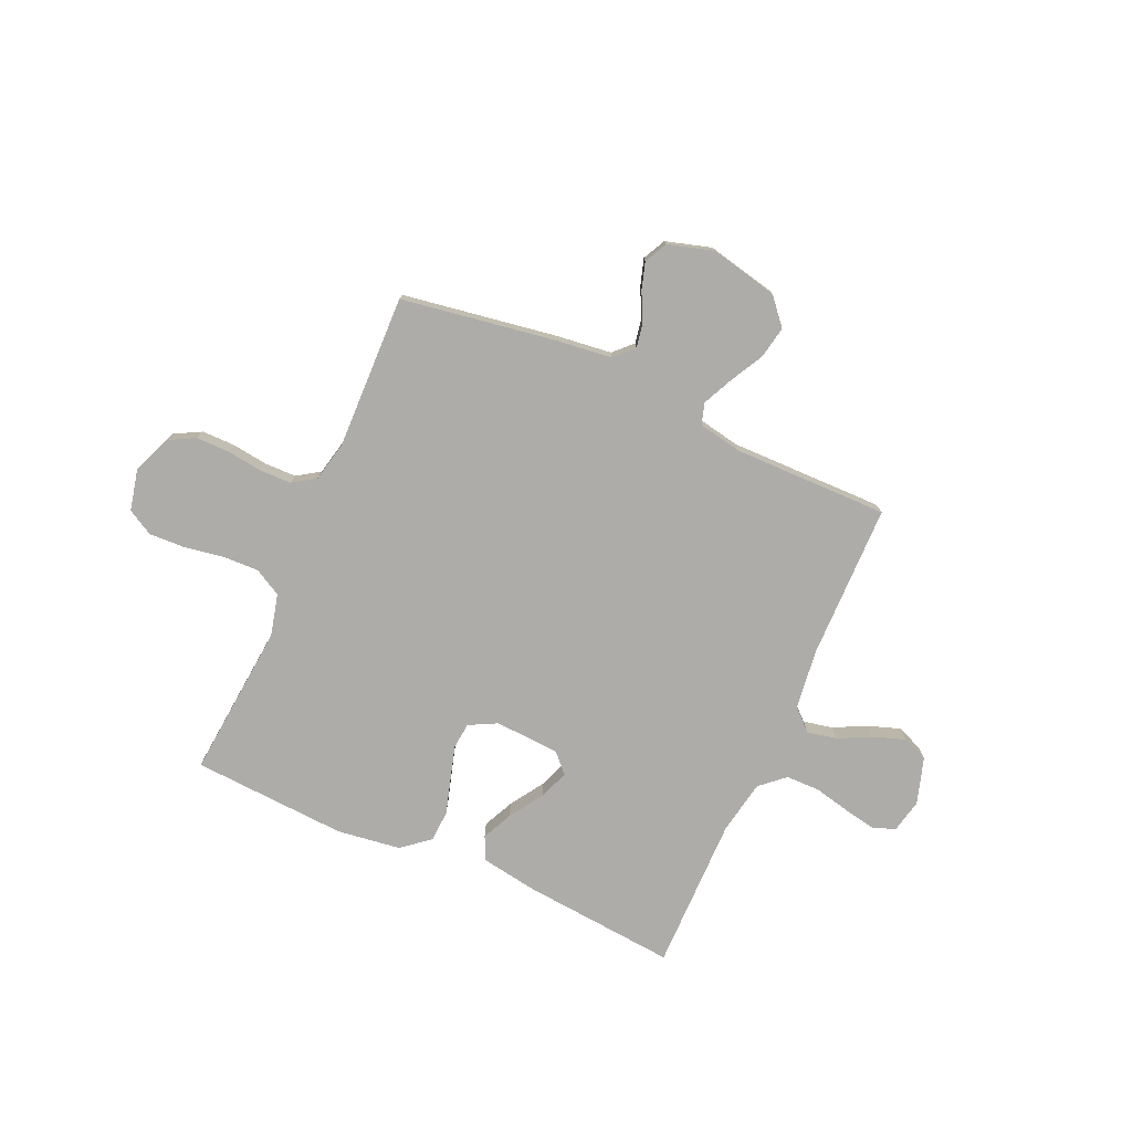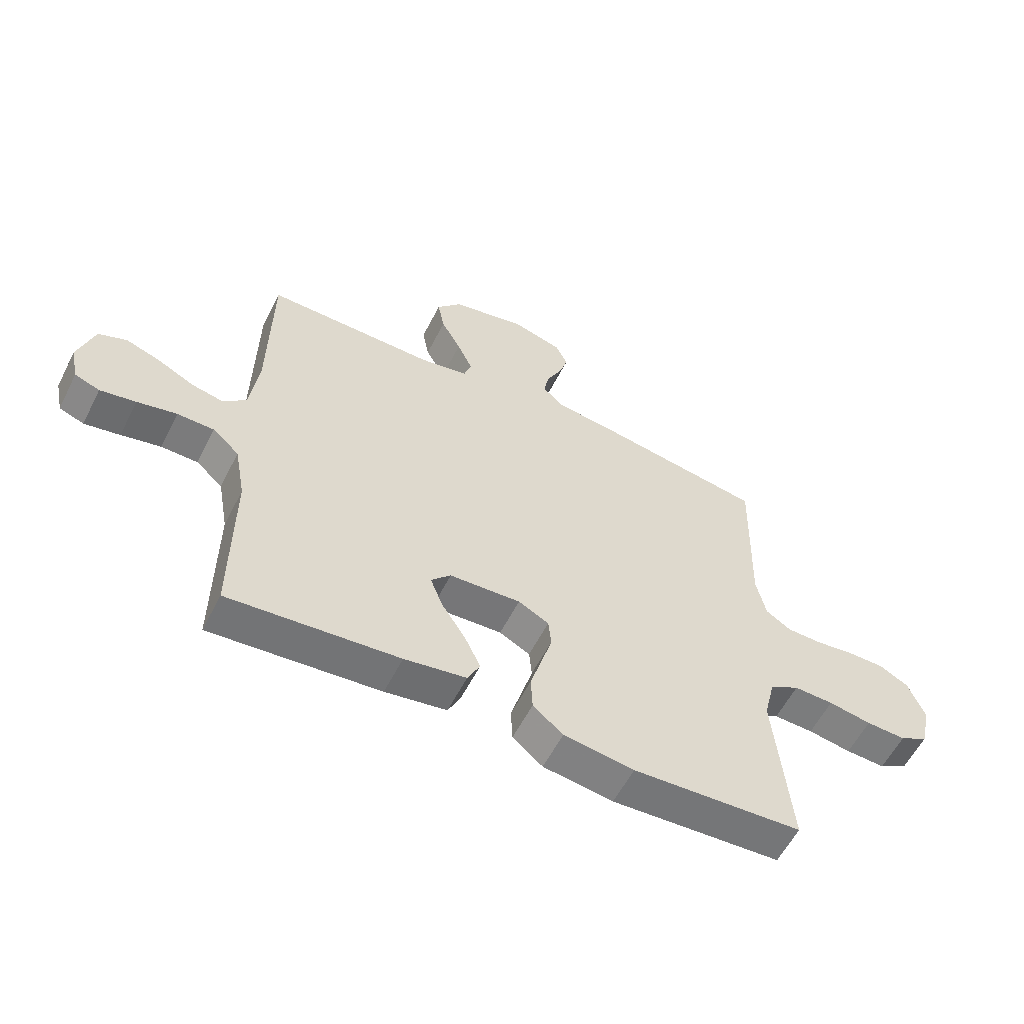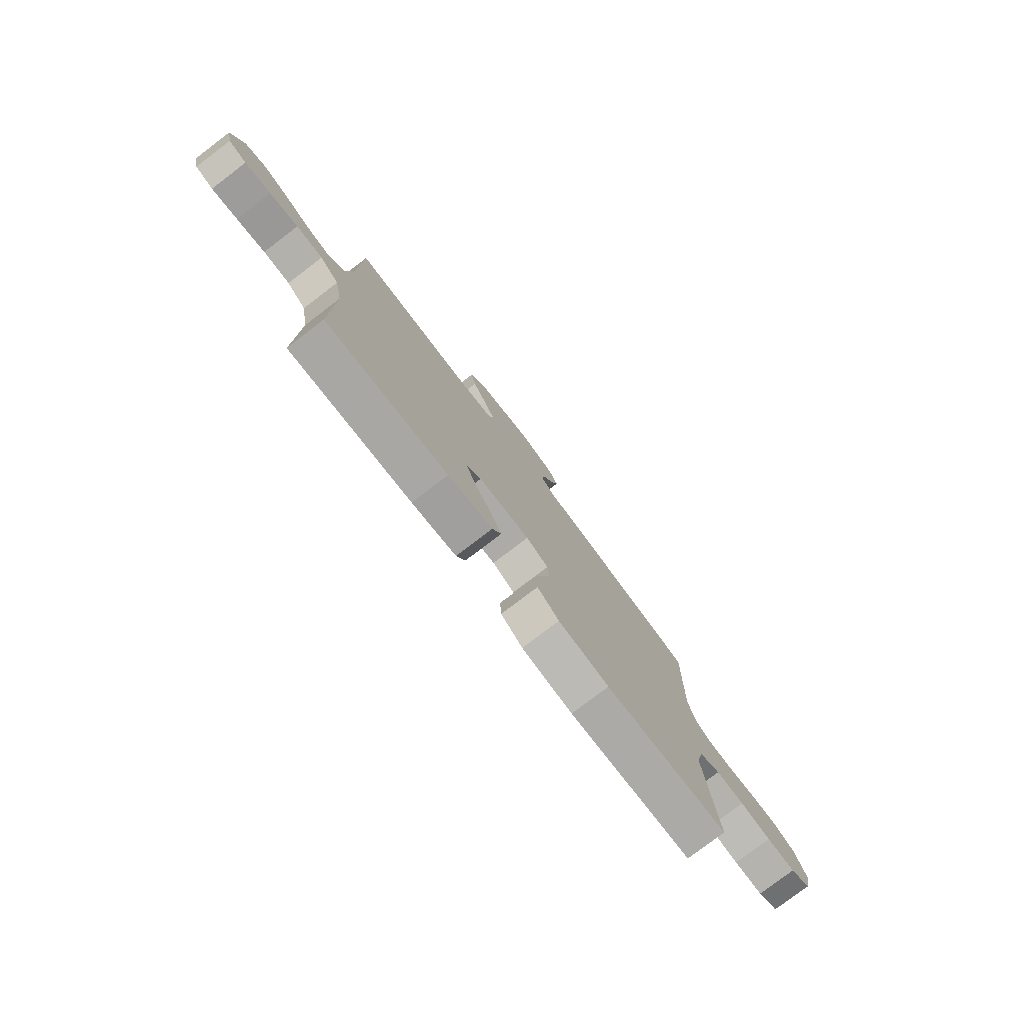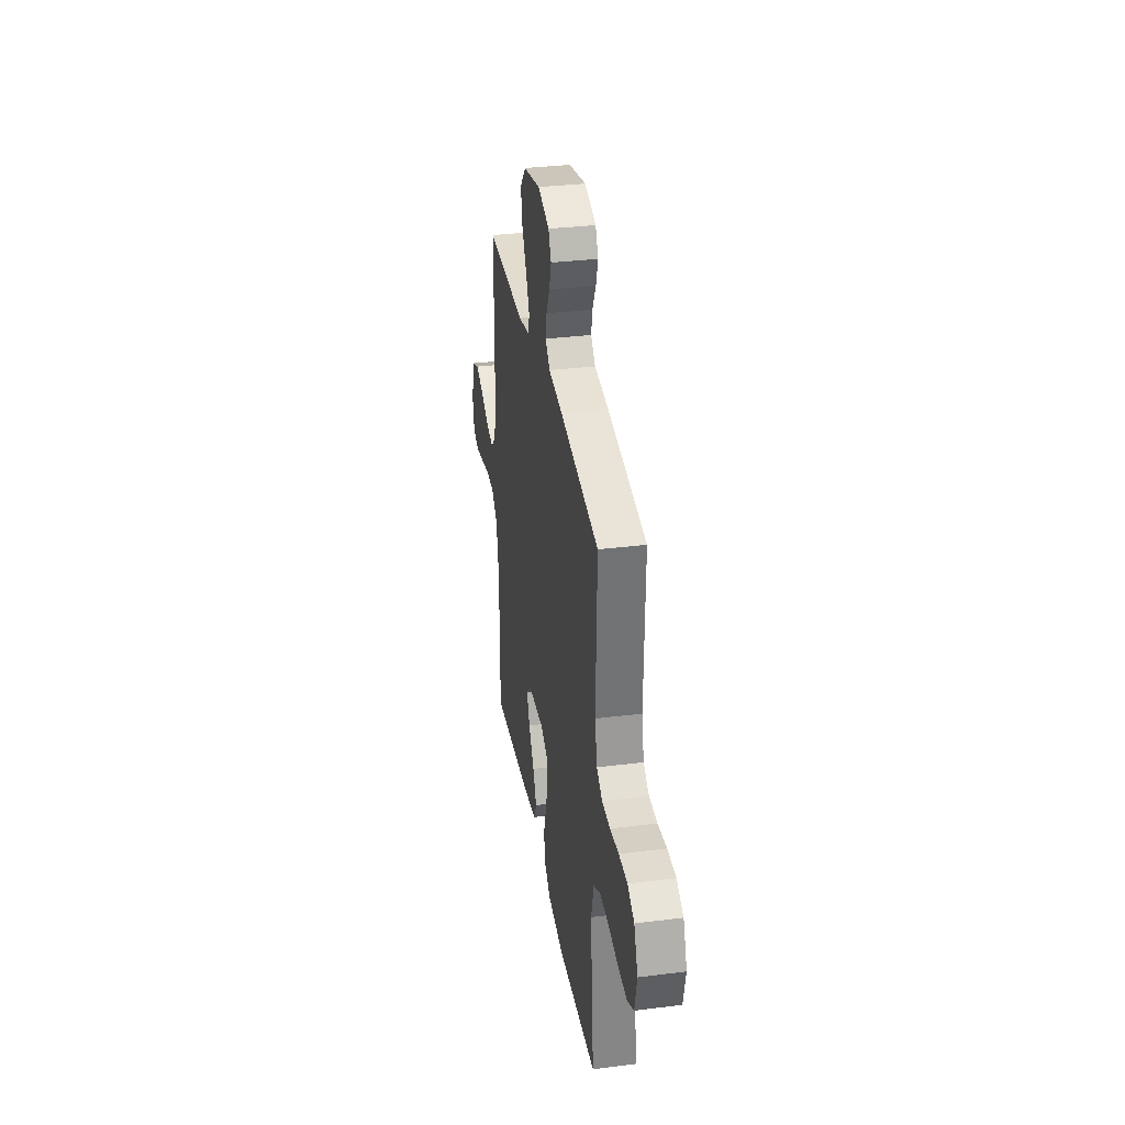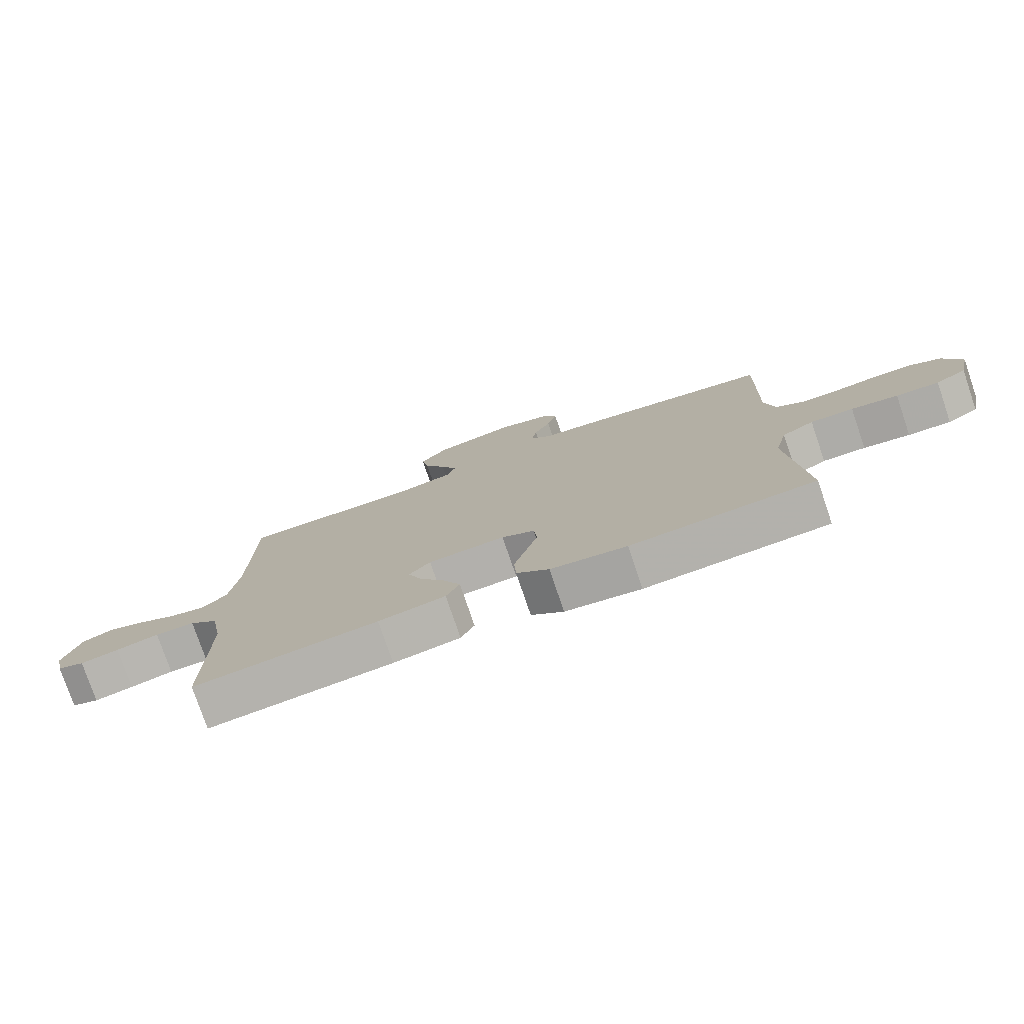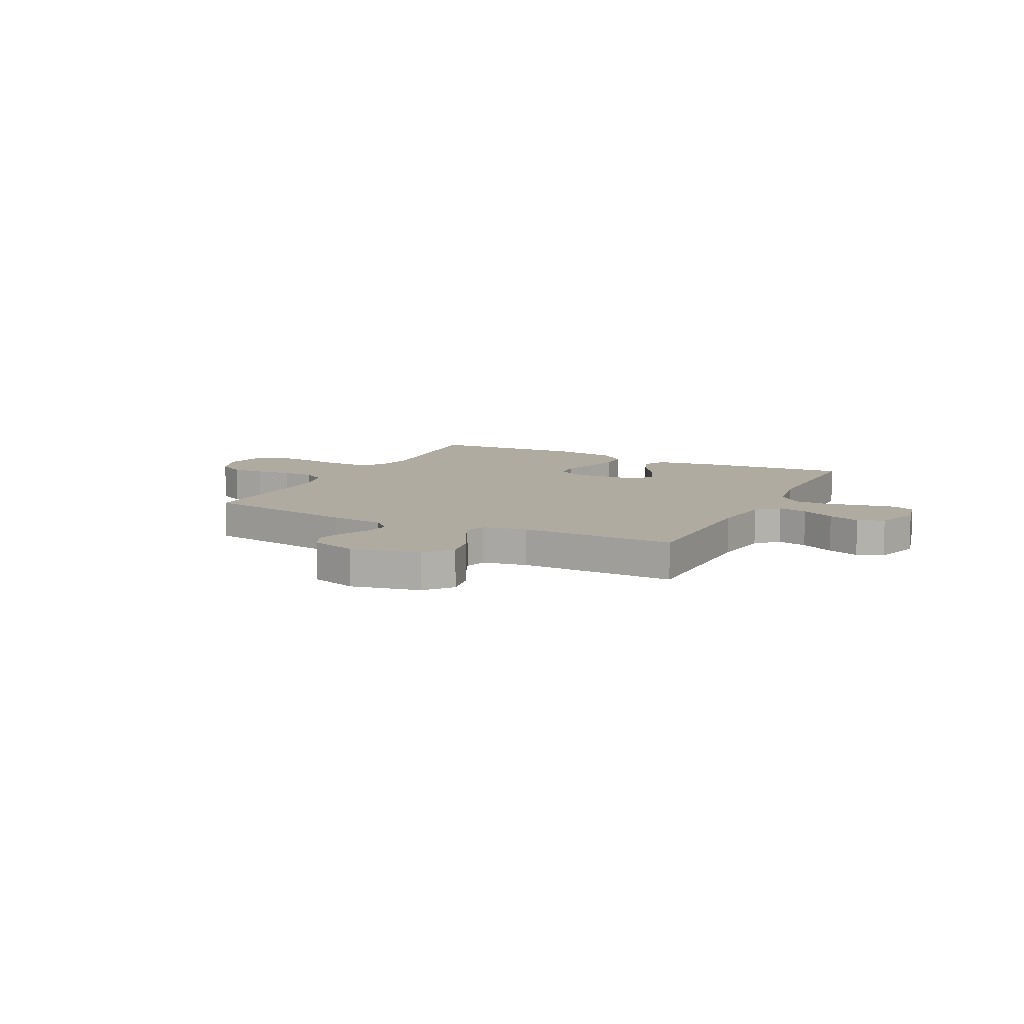
<metadata>
{"format":"obj","ext":"obj","renderer":"f3d","projection":"perspective","resolution":1024,"background":"white","views":[{"elev":-76.6,"azim":-24.0,"up":"+Y"},{"elev":-58.1,"azim":153.2,"up":"+Z"},{"elev":-78.5,"azim":127.3,"up":"+Z"},{"elev":33.5,"azim":-99.7,"up":"+Z"},{"elev":-77.5,"azim":-161.2,"up":"+Z"},{"elev":9.8,"azim":26.7,"up":"+Y"}]}
</metadata>
<code>
v 0.5 0.07 0.5
v 0.504 0.07 0.2
v 0.519 0.07 0.083
v 0.56 0.07 0.045
v 0.617 0.07 0.057
v 0.681 0.07 0.089
v 0.742 0.07 0.11
v 0.792 0.07 0.09
v 0.82 0.07 0
v 0.806 0.07 -0.065
v 0.762 0.07 -0.081
v 0.699 0.07 -0.069
v 0.629 0.07 -0.053
v 0.564 0.07 -0.054
v 0.517 0.07 -0.096
v 0.498 0.07 -0.2
v 0.5 0.07 -0.5
v 0.2 0.07 -0.473
v 0.091 0.07 -0.455
v 0.069 0.07 -0.41
v 0.097 0.07 -0.35
v 0.139 0.07 -0.285
v 0.161 0.07 -0.228
v 0.126 0.07 -0.191
v 0 0.07 -0.184
v -0.054 0.07 -0.212
v -0.059 0.07 -0.263
v -0.04 0.07 -0.328
v -0.02 0.07 -0.396
v -0.023 0.07 -0.457
v -0.076 0.07 -0.501
v -0.2 0.07 -0.518
v -0.5 0.07 -0.5
v -0.473 0.07 -0.2
v -0.493 0.07 -0.119
v -0.545 0.07 -0.09
v -0.615 0.07 -0.092
v -0.691 0.07 -0.105
v -0.761 0.07 -0.108
v -0.811 0.07 -0.08
v -0.829 0.07 0
v -0.8 0.07 0.074
v -0.748 0.07 0.102
v -0.683 0.07 0.102
v -0.615 0.07 0.093
v -0.553 0.07 0.094
v -0.509 0.07 0.123
v -0.492 0.07 0.2
v -0.5 0.07 0.5
v -0.2 0.07 0.548
v -0.093 0.07 0.561
v -0.058 0.07 0.596
v -0.067 0.07 0.644
v -0.094 0.07 0.698
v -0.11 0.07 0.75
v -0.088 0.07 0.794
v 0 0.07 0.82
v 0.132 0.07 0.791
v 0.176 0.07 0.74
v 0.164 0.07 0.677
v 0.129 0.07 0.612
v 0.102 0.07 0.554
v 0.115 0.07 0.513
v 0.2 0.07 0.497
v 0.5 0 0.5
v 0.504 0 0.2
v 0.519 0 0.083
v 0.56 0 0.045
v 0.617 0 0.057
v 0.681 0 0.089
v 0.742 0 0.11
v 0.792 0 0.09
v 0.82 0 0
v 0.806 0 -0.065
v 0.762 0 -0.081
v 0.699 0 -0.069
v 0.629 0 -0.053
v 0.564 0 -0.054
v 0.517 0 -0.096
v 0.498 0 -0.2
v 0.5 0 -0.5
v 0.2 0 -0.473
v 0.091 0 -0.455
v 0.069 0 -0.41
v 0.097 0 -0.35
v 0.139 0 -0.285
v 0.161 0 -0.228
v 0.126 0 -0.191
v 0 0 -0.184
v -0.054 0 -0.212
v -0.059 0 -0.263
v -0.04 0 -0.328
v -0.02 0 -0.396
v -0.023 0 -0.457
v -0.076 0 -0.501
v -0.2 0 -0.518
v -0.5 0 -0.5
v -0.473 0 -0.2
v -0.493 0 -0.119
v -0.545 0 -0.09
v -0.615 0 -0.092
v -0.691 0 -0.105
v -0.761 0 -0.108
v -0.811 0 -0.08
v -0.829 0 0
v -0.8 0 0.074
v -0.748 0 0.102
v -0.683 0 0.102
v -0.615 0 0.093
v -0.553 0 0.094
v -0.509 0 0.123
v -0.492 0 0.2
v -0.5 0 0.5
v -0.2 0 0.548
v -0.093 0 0.561
v -0.058 0 0.596
v -0.067 0 0.644
v -0.094 0 0.698
v -0.11 0 0.75
v -0.088 0 0.794
v 0 0 0.82
v 0.132 0 0.791
v 0.176 0 0.74
v 0.164 0 0.677
v 0.129 0 0.612
v 0.102 0 0.554
v 0.115 0 0.513
v 0.2 0 0.497
f 58 59 60 61
f 58 61 62
f 57 58 62
f 56 57 62 63
f 53 54 55 56
f 52 53 56 63
f 48 49 50 51
f 47 48 51
f 47 51 52 63
f 42 43 44 45
f 42 45 46
f 41 42 46
f 40 41 46
f 37 38 39 40
f 36 37 40 46
f 35 36 46 47
f 31 32 33 34
f 28 29 30 31
f 27 28 31 34
f 26 27 34 35
f 19 20 21 22
f 19 22 23
f 16 17 18 19
f 15 16 19 23
f 14 15 23 24
f 10 11 12 13
f 8 9 10 13
f 8 13 14
f 5 6 7 8
f 4 5 8 14
f 3 4 14 24
f 64 1 2
f 25 26 35 47
f 25 47 63 64
f 24 25 64
f 2 3 24 64
f 125 124 123 122
f 126 125 122
f 126 122 121
f 127 126 121 120
f 120 119 118 117
f 127 120 117 116
f 115 114 113 112
f 115 112 111
f 127 116 115 111
f 109 108 107 106
f 110 109 106
f 110 106 105
f 110 105 104
f 104 103 102 101
f 110 104 101 100
f 111 110 100 99
f 98 97 96 95
f 95 94 93 92
f 98 95 92 91
f 99 98 91 90
f 86 85 84 83
f 87 86 83
f 83 82 81 80
f 87 83 80 79
f 88 87 79 78
f 77 76 75 74
f 77 74 73 72
f 78 77 72
f 72 71 70 69
f 78 72 69 68
f 88 78 68 67
f 66 65 128
f 111 99 90 89
f 128 127 111 89
f 128 89 88
f 128 88 67 66
f 1 65 66 2
f 2 66 67 3
f 3 67 68 4
f 4 68 69 5
f 5 69 70 6
f 6 70 71 7
f 7 71 72 8
f 8 72 73 9
f 9 73 74 10
f 10 74 75 11
f 11 75 76 12
f 12 76 77 13
f 13 77 78 14
f 14 78 79 15
f 15 79 80 16
f 16 80 81 17
f 17 81 82 18
f 18 82 83 19
f 19 83 84 20
f 20 84 85 21
f 21 85 86 22
f 22 86 87 23
f 23 87 88 24
f 24 88 89 25
f 25 89 90 26
f 26 90 91 27
f 27 91 92 28
f 28 92 93 29
f 29 93 94 30
f 30 94 95 31
f 31 95 96 32
f 32 96 97 33
f 33 97 98 34
f 34 98 99 35
f 35 99 100 36
f 36 100 101 37
f 37 101 102 38
f 38 102 103 39
f 39 103 104 40
f 40 104 105 41
f 41 105 106 42
f 42 106 107 43
f 43 107 108 44
f 44 108 109 45
f 45 109 110 46
f 46 110 111 47
f 47 111 112 48
f 48 112 113 49
f 49 113 114 50
f 50 114 115 51
f 51 115 116 52
f 52 116 117 53
f 53 117 118 54
f 54 118 119 55
f 55 119 120 56
f 56 120 121 57
f 57 121 122 58
f 58 122 123 59
f 59 123 124 60
f 60 124 125 61
f 61 125 126 62
f 62 126 127 63
f 63 127 128 64
f 64 128 65 1

</code>
